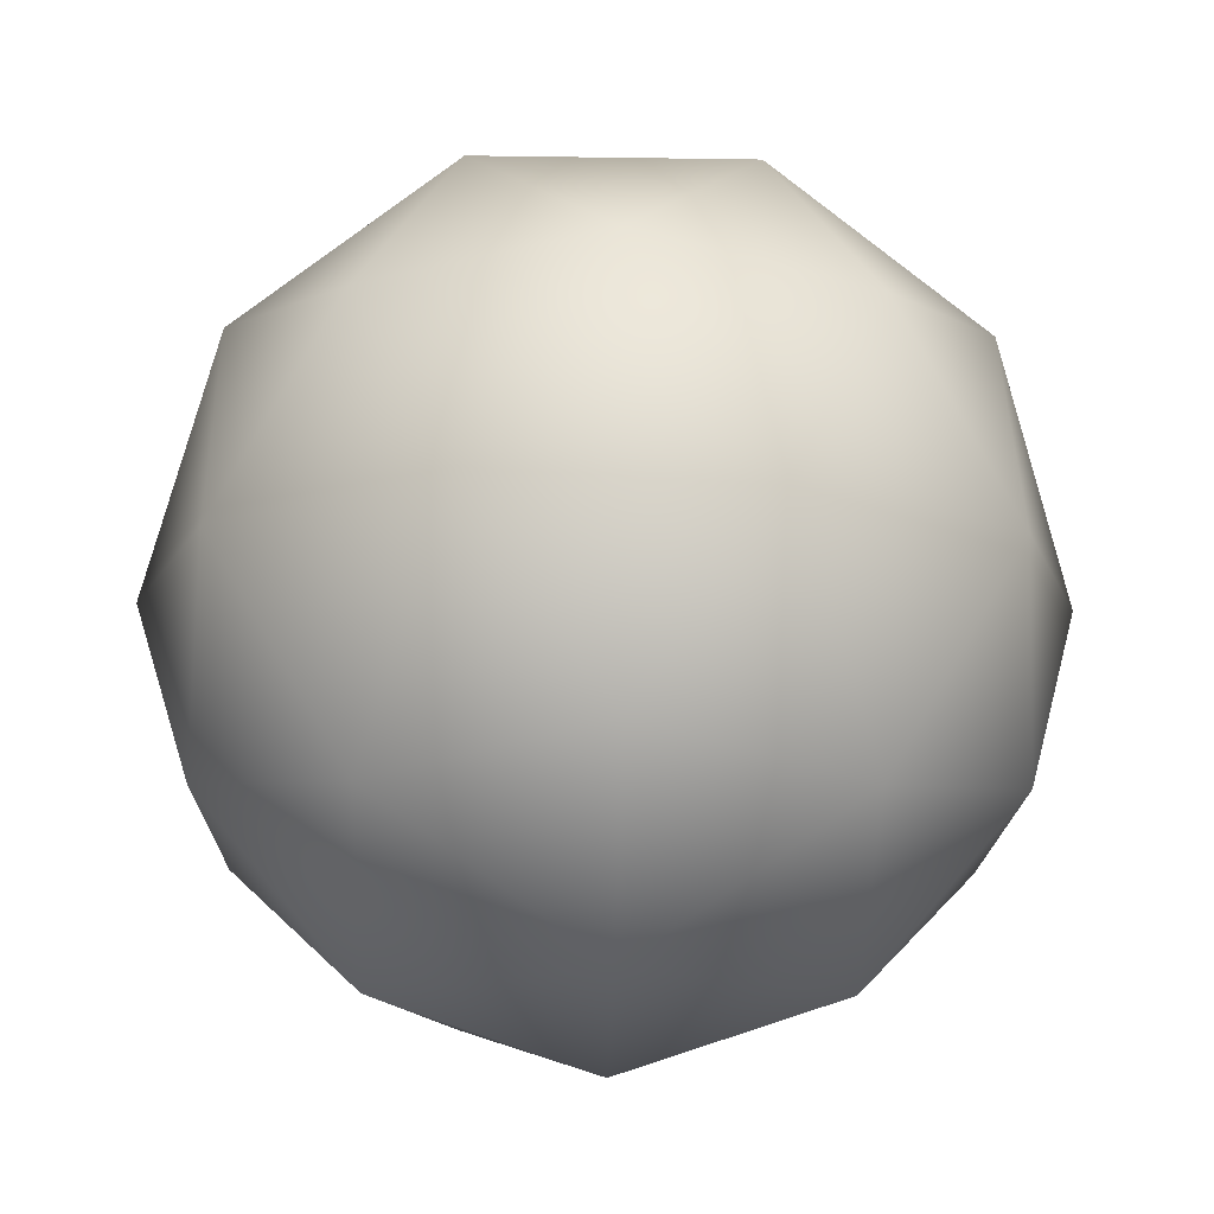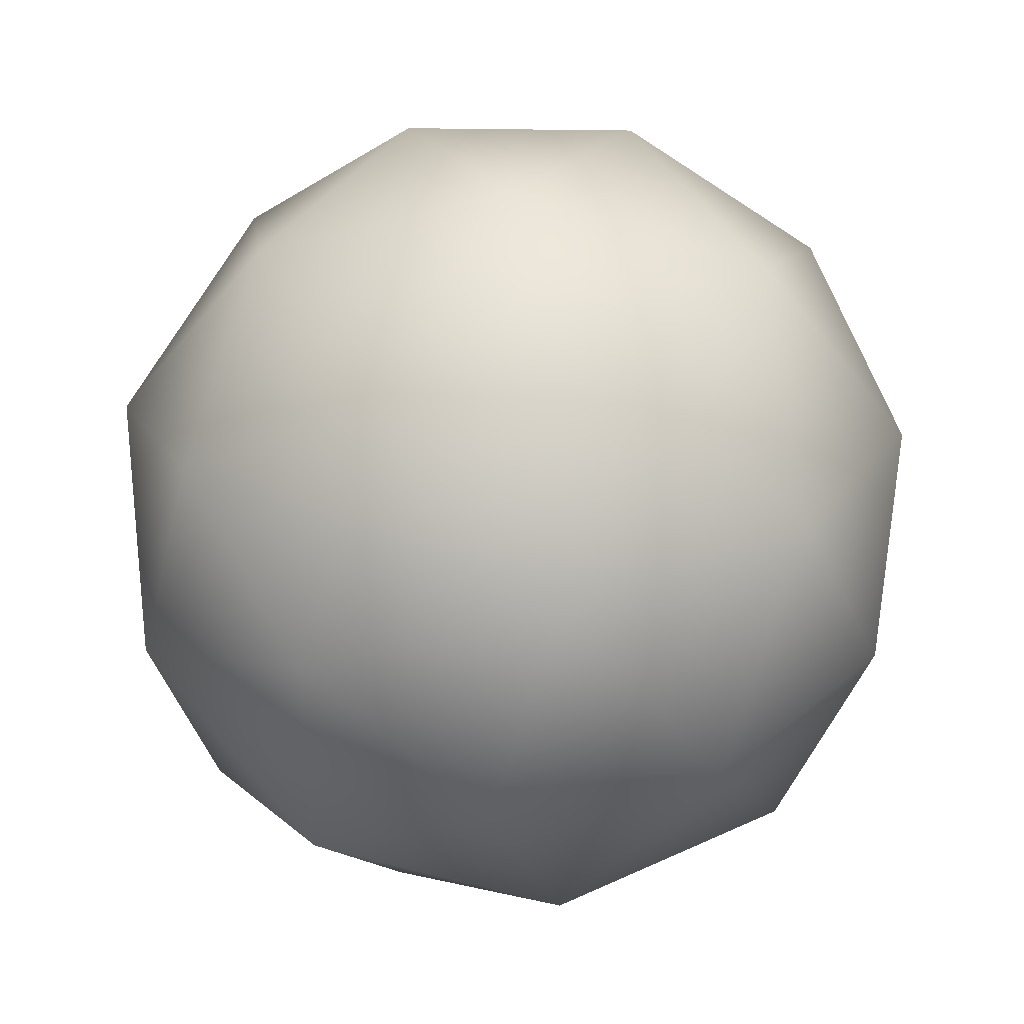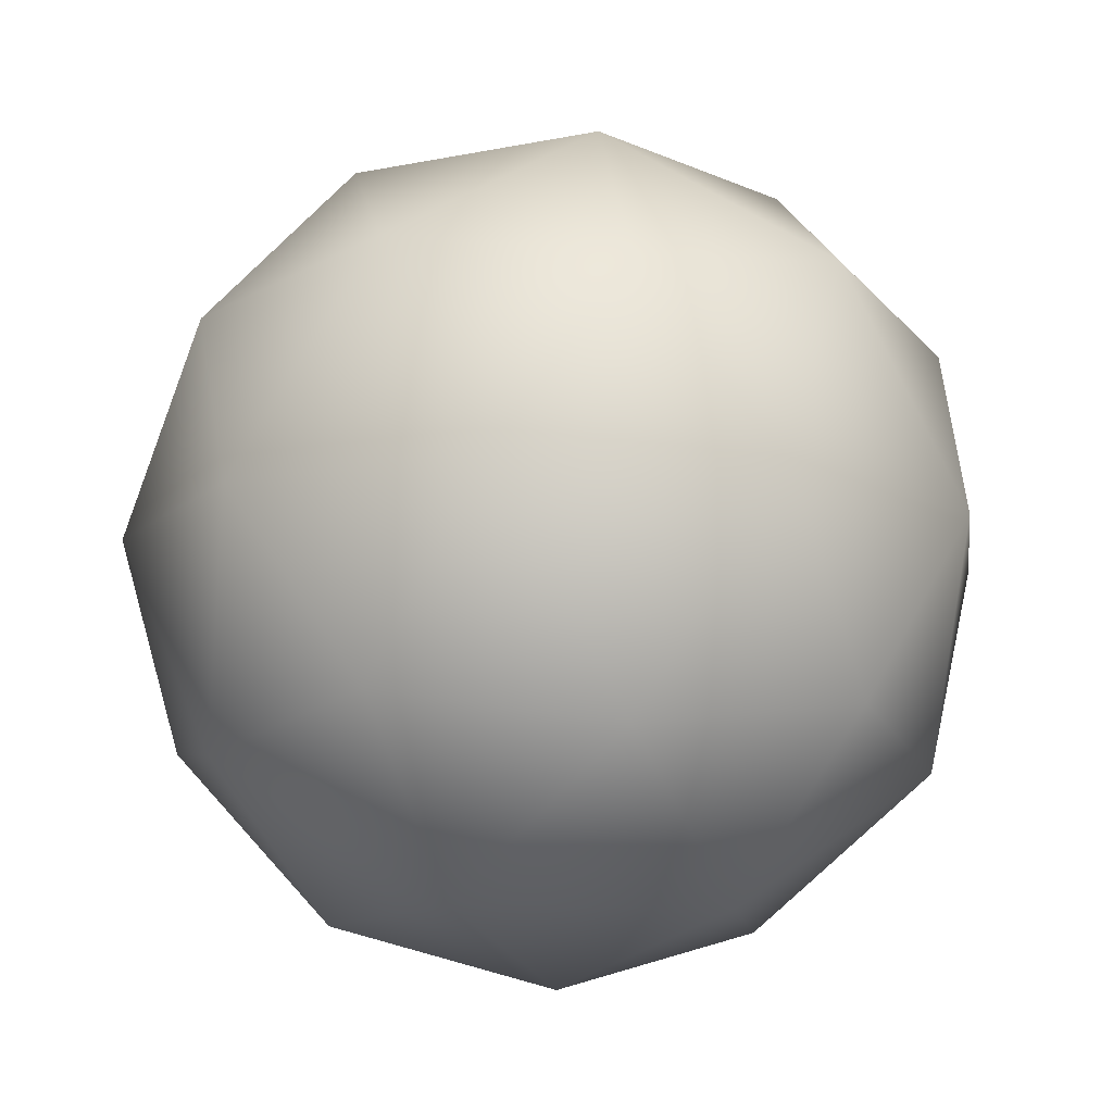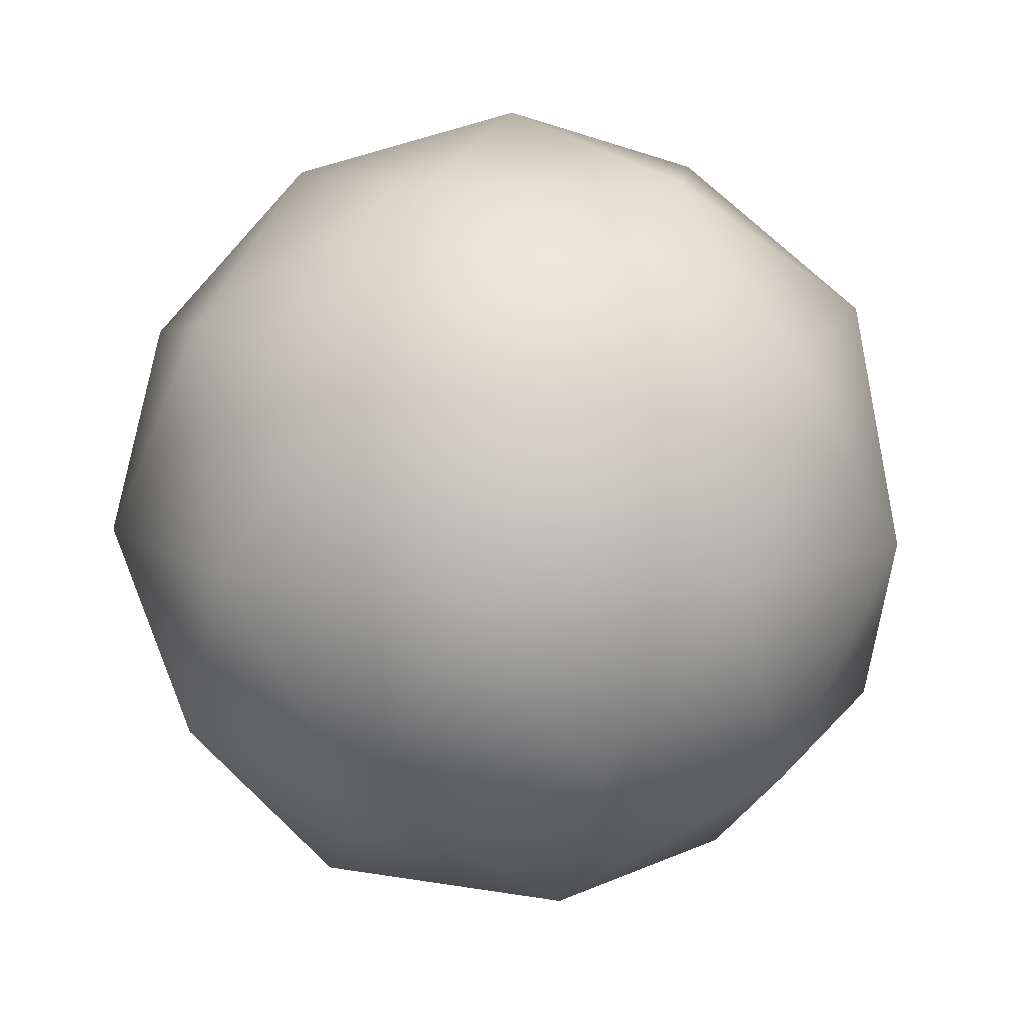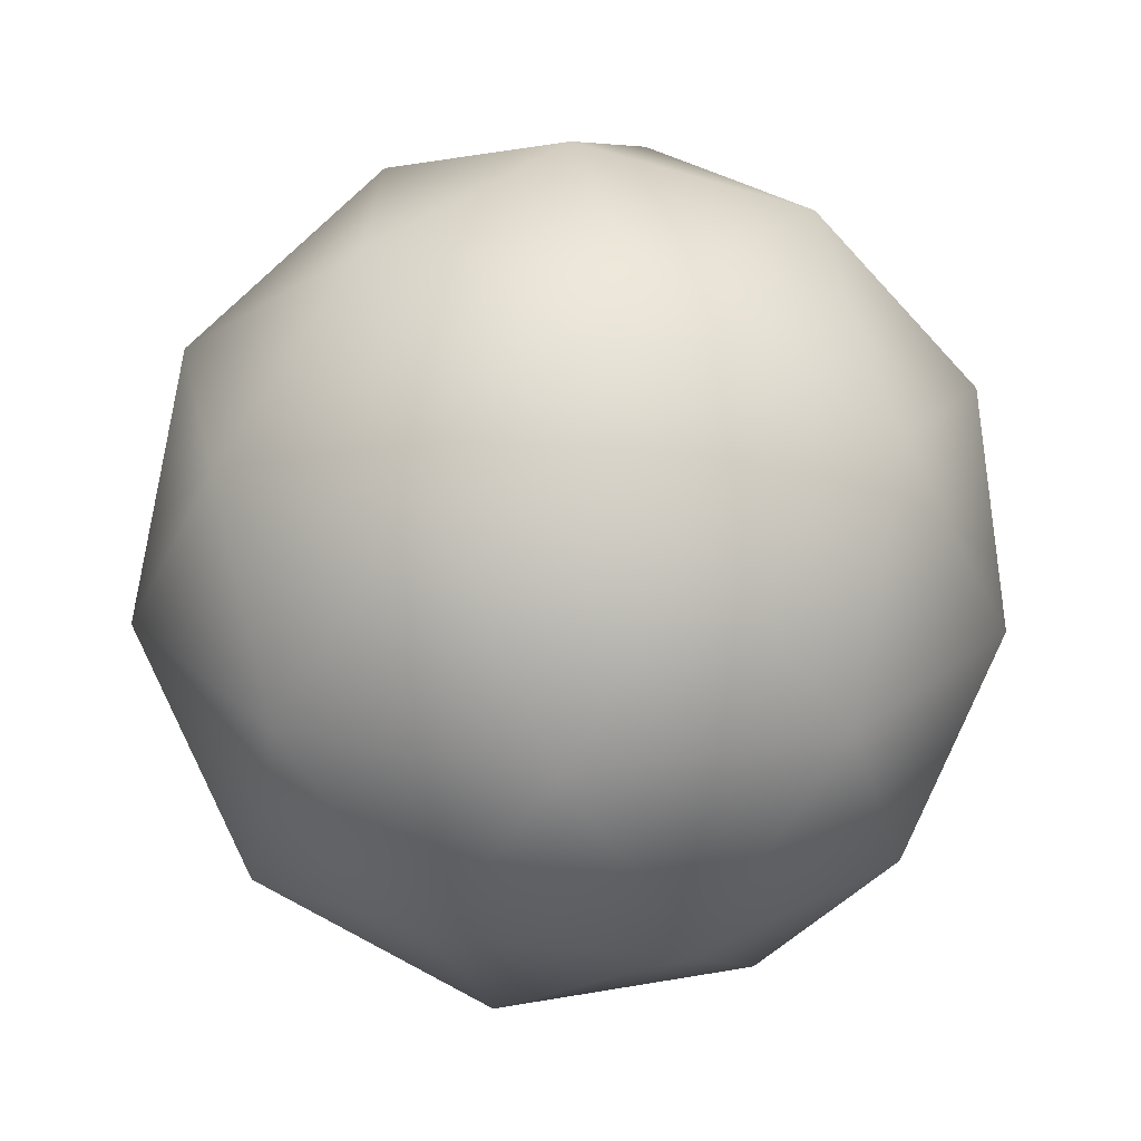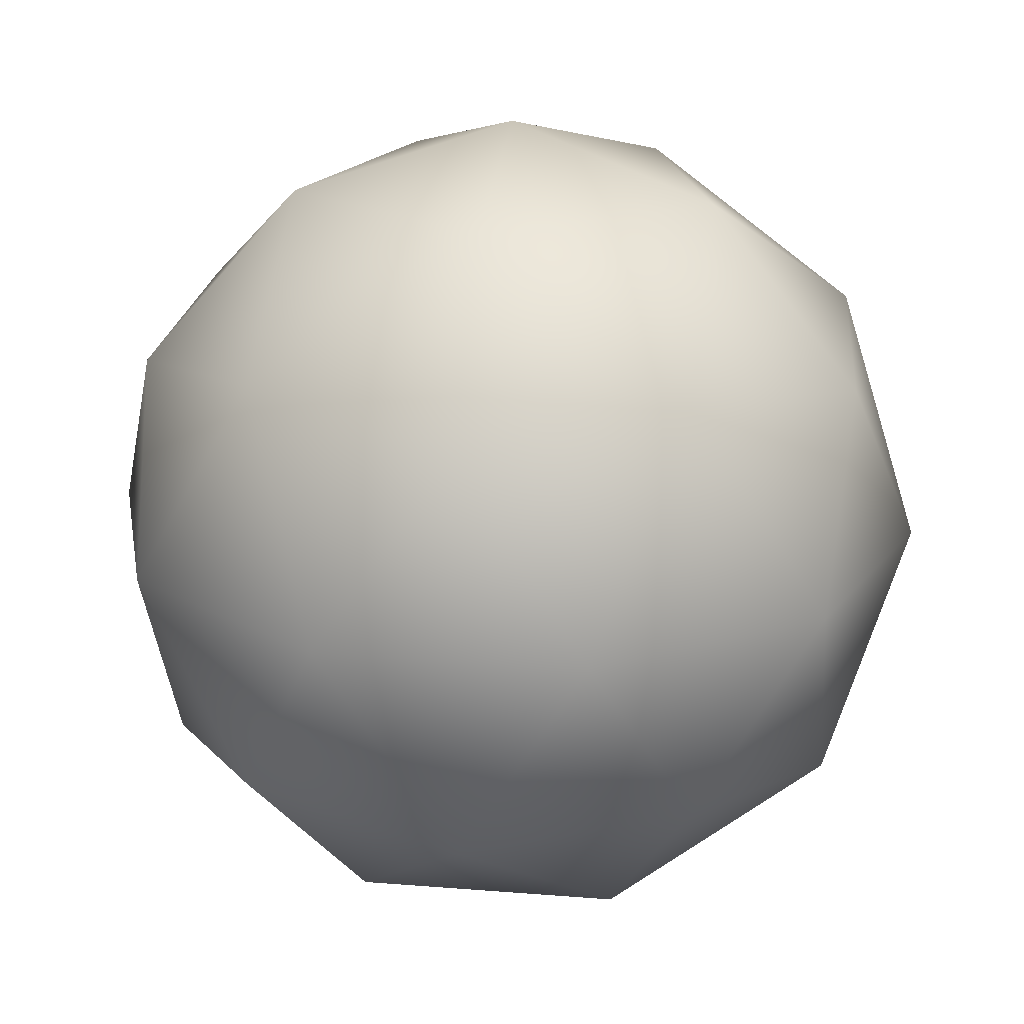
<metadata>
{"format":"obj","ext":"obj","renderer":"f3d","projection":"perspective","resolution":1024,"background":"white","views":[{"elev":-15.0,"azim":124.1,"up":"+Y"},{"elev":43.7,"azim":-60.3,"up":"+Z"},{"elev":-12.3,"azim":7.8,"up":"+Y"},{"elev":11.1,"azim":113.5,"up":"+Y"},{"elev":23.8,"azim":145.2,"up":"+Y"},{"elev":20.3,"azim":-45.6,"up":"+Y"}]}
</metadata>
<code>
v  0 0.9664 -0
v  0.5081 0.8221 -0
v  0.157 0.8221 -0.4832
v  0.8644 0.4322 -0
v  0.6651 0.5081 -0.4832
v  0.2671 0.4322 -0.8221
v  -0.411 0.8221 -0.2986
v  -0.254 0.5081 -0.7818
v  -0.6993 0.4322 -0.5081
v  -0.411 0.8221 0.2986
v  -0.8221 0.5081 -0
v  -0.6993 0.4322 0.5081
v  0.157 0.8221 0.4832
v  -0.254 0.5081 0.7818
v  0.2671 0.4322 0.8221
v  0.6651 0.5081 0.4832
v  0.9191 0 0.2986
v  0.9191 0 -0.2986
v  0.6993 -0.4322 0.5081
v  0.8221 -0.5081 -0
v  0.6993 -0.4322 -0.5081
v  0.568 0 -0.7818
v  0 0 -0.9664
v  0.254 -0.5081 -0.7818
v  -0.2671 -0.4322 -0.8221
v  -0.568 0 -0.7818
v  -0.9191 0 -0.2986
v  -0.6651 -0.5081 -0.4832
v  -0.8644 -0.4322 -0
v  -0.9191 0 0.2986
v  -0.568 0 0.7818
v  -0.6651 -0.5081 0.4832
v  -0.2671 -0.4322 0.8221
v  0 0 0.9664
v  0.568 0 0.7818
v  0.254 -0.5081 0.7818
v  0 -0.9664 -0
v  -0.157 -0.8221 -0.4832
v  0.411 -0.8221 -0.2986
v  -0.5081 -0.8221 -0
v  -0.157 -0.8221 0.4832
v  0.411 -0.8221 0.2986
o GeoSphere001
g GeoSphere001
f 1 2 3
f 2 4 5
f 2 5 3
f 3 5 6
f 1 3 7
f 3 6 8
f 3 8 7
f 7 8 9
f 1 7 10
f 7 9 11
f 7 11 10
f 10 11 12
f 1 10 13
f 10 12 14
f 10 14 13
f 13 14 15
f 1 13 2
f 13 15 16
f 13 16 2
f 2 16 4
f 4 17 18
f 17 19 20
f 17 20 18
f 18 20 21
f 6 22 23
f 22 21 24
f 22 24 23
f 23 24 25
f 9 26 27
f 26 25 28
f 26 28 27
f 27 28 29
f 12 30 31
f 30 29 32
f 30 32 31
f 31 32 33
f 15 34 35
f 34 33 36
f 34 36 35
f 35 36 19
f 21 22 18
f 22 6 5
f 22 5 18
f 18 5 4
f 25 26 23
f 26 9 8
f 26 8 23
f 23 8 6
f 29 30 27
f 30 12 11
f 30 11 27
f 27 11 9
f 33 34 31
f 34 15 14
f 34 14 31
f 31 14 12
f 19 17 35
f 17 4 16
f 17 16 35
f 35 16 15
f 37 38 39
f 38 25 24
f 38 24 39
f 39 24 21
f 37 40 38
f 40 29 28
f 40 28 38
f 38 28 25
f 37 41 40
f 41 33 32
f 41 32 40
f 40 32 29
f 37 42 41
f 42 19 36
f 42 36 41
f 41 36 33
f 37 39 42
f 39 21 20
f 39 20 42
f 42 20 19

</code>
